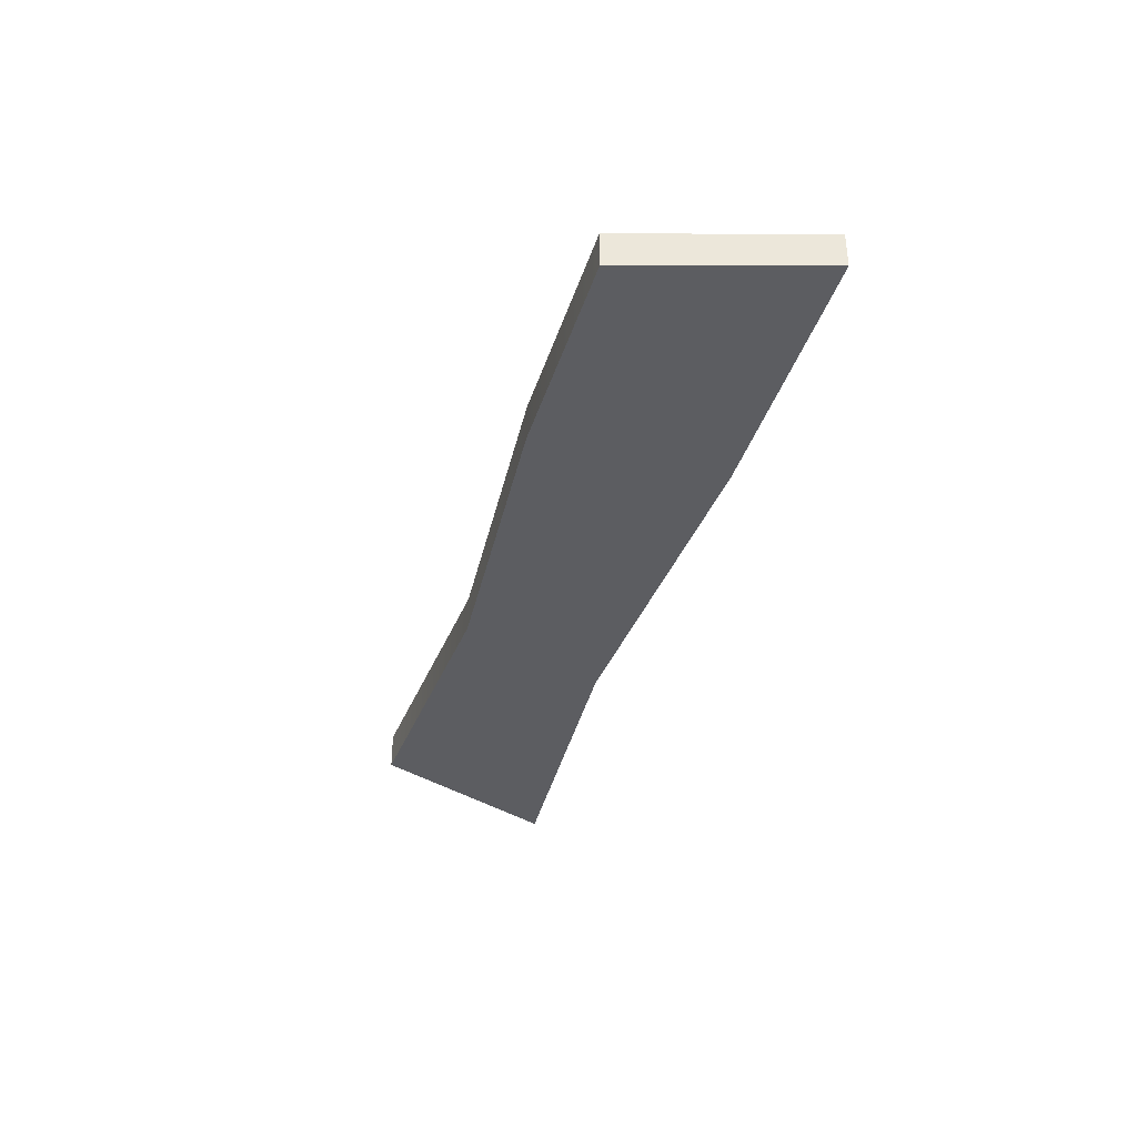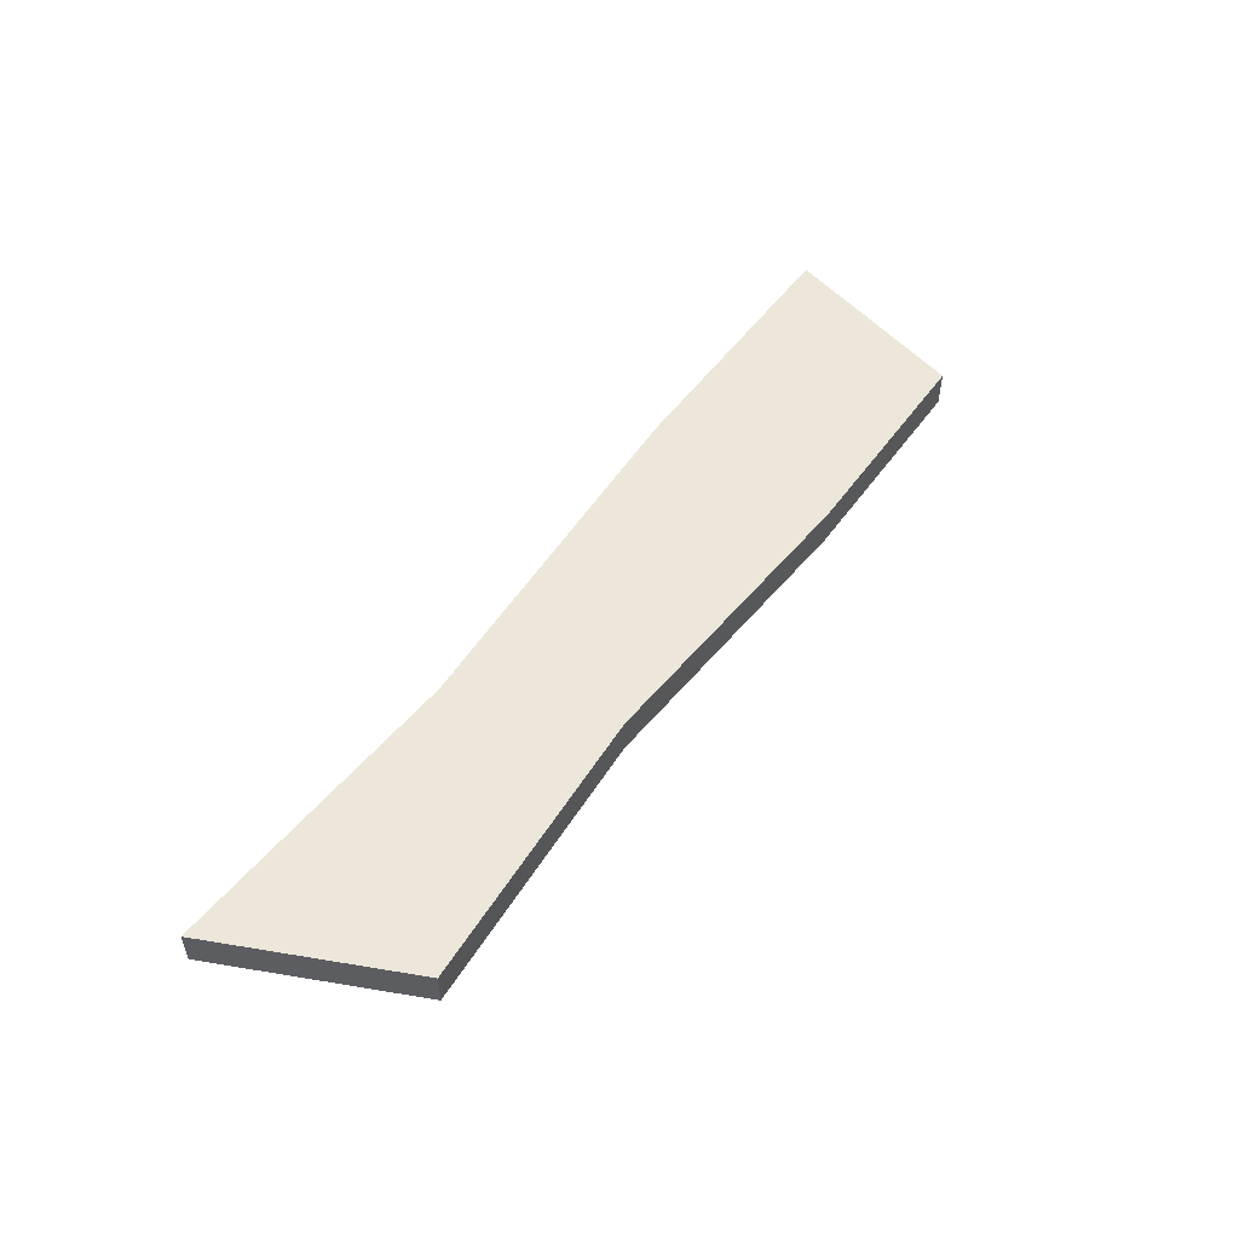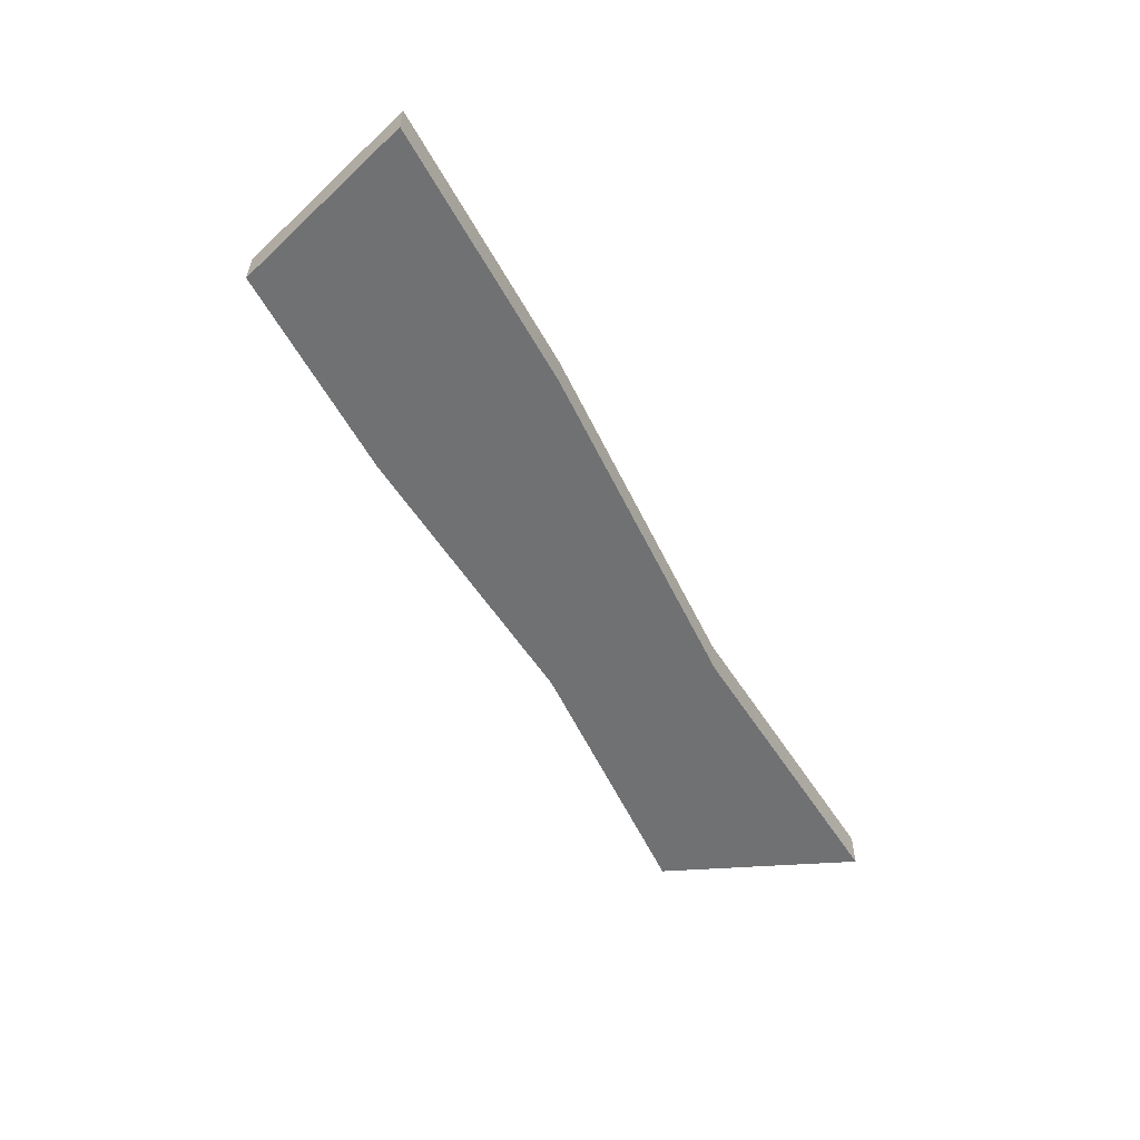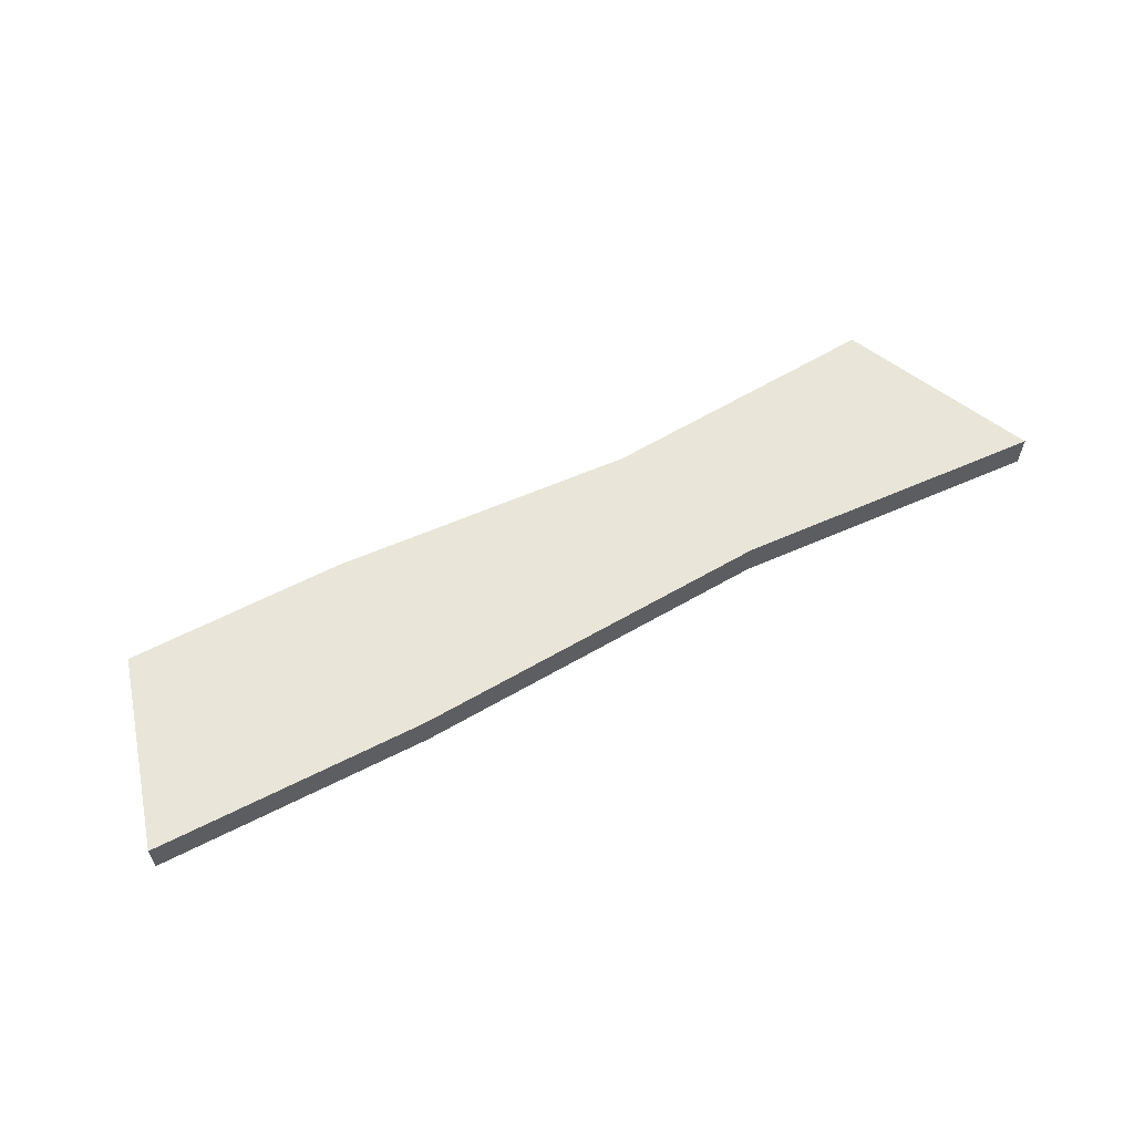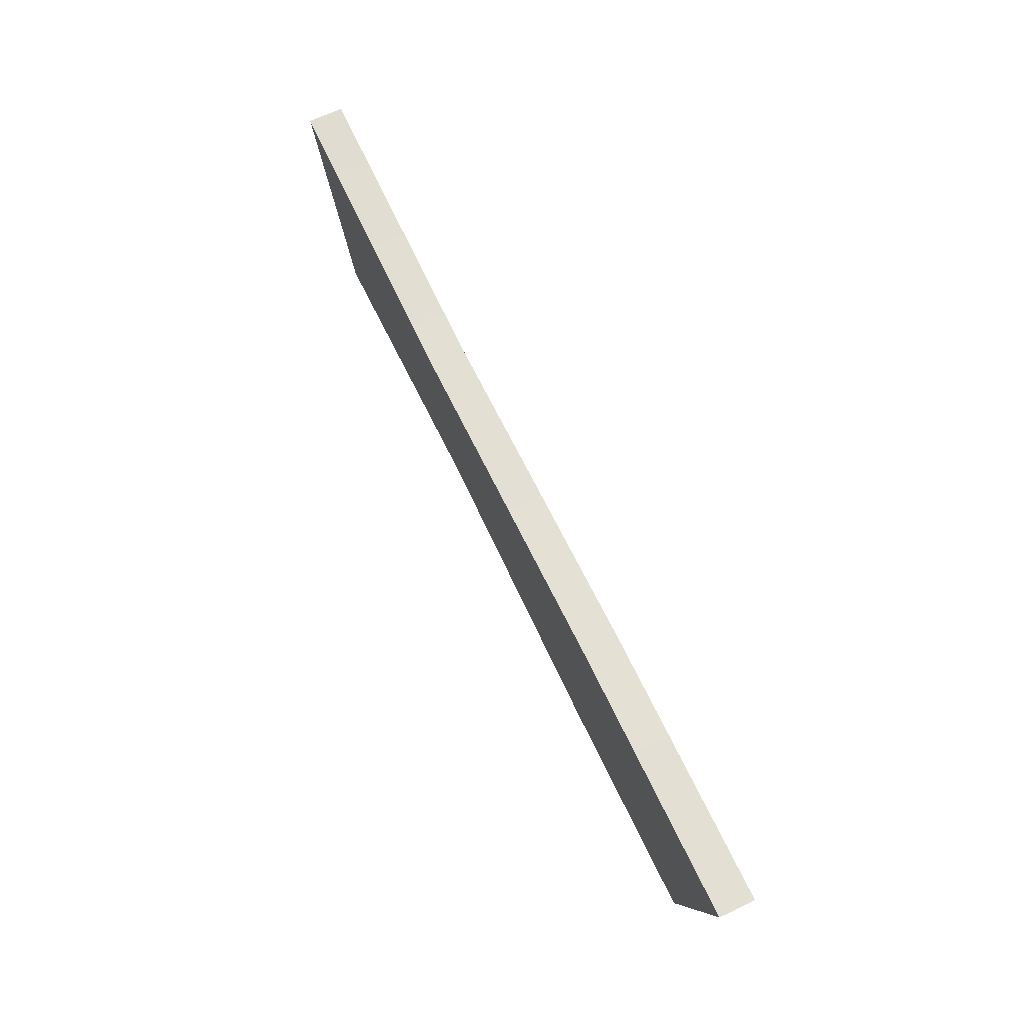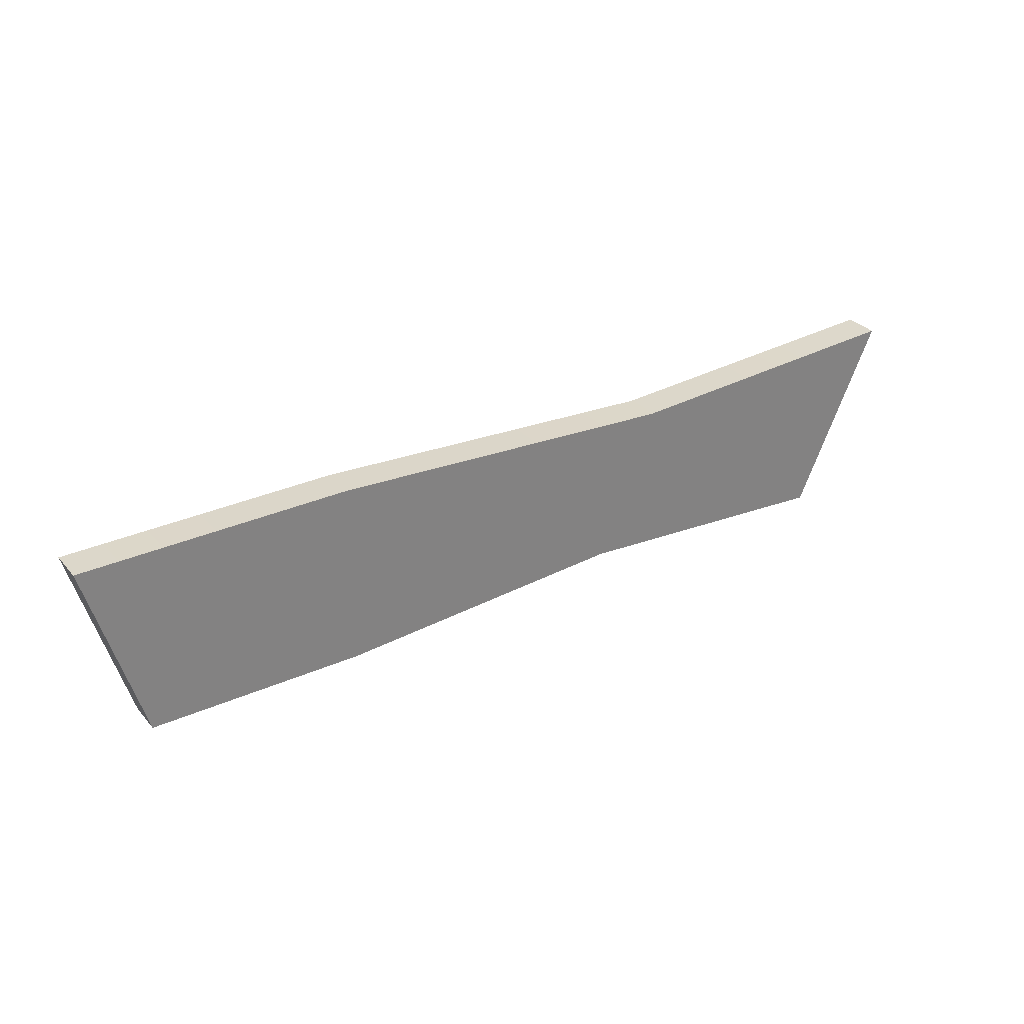
<metadata>
{"format":"obj","ext":"obj","renderer":"f3d","projection":"perspective","resolution":1024,"background":"white","views":[{"elev":-36.5,"azim":-106.1,"up":"+Y"},{"elev":51.6,"azim":124.7,"up":"+Y"},{"elev":-55.2,"azim":-61.6,"up":"+Y"},{"elev":59.7,"azim":-27.8,"up":"+Y"},{"elev":66.9,"azim":-115.3,"up":"+Z"},{"elev":30.4,"azim":-33.0,"up":"+Z"}]}
</metadata>
<code>
g default
v -0.2299 0.01062 0.04617
v -0.2299 -0.006997 0.04617
v 0.2299 0.01062 0.04617
v 0.2299 -0.006997 0.04617
v 0.1879 0.01062 -0.04617
v 0.1879 -0.006997 -0.04617
v -0.2034 0.01062 -0.04617
v -0.2034 -0.006997 -0.04617
v 0.07946 0.01062 0.03715
v 0.07946 -0.006997 0.03715
v 0.04986 -0.006997 -0.03715
v 0.04986 0.01062 -0.03715
v -0.09685 0.01062 0.0467
v -0.09685 -0.006997 0.0467
v -0.09685 -0.006997 -0.0467
v -0.09685 0.01062 -0.0467
g Table_02:polySurface6pCylinder6
f 9 10 4 3
f 3 4 6 5
f 5 6 11 12
f 7 8 2 1
f 10 11 6 4
f 12 9 3 5
f 13 14 10 9
f 14 15 11 10
f 12 11 15 16
f 16 13 9 12
f 1 2 14 13
f 2 8 15 14
f 16 15 8 7
f 7 1 13 16

</code>
